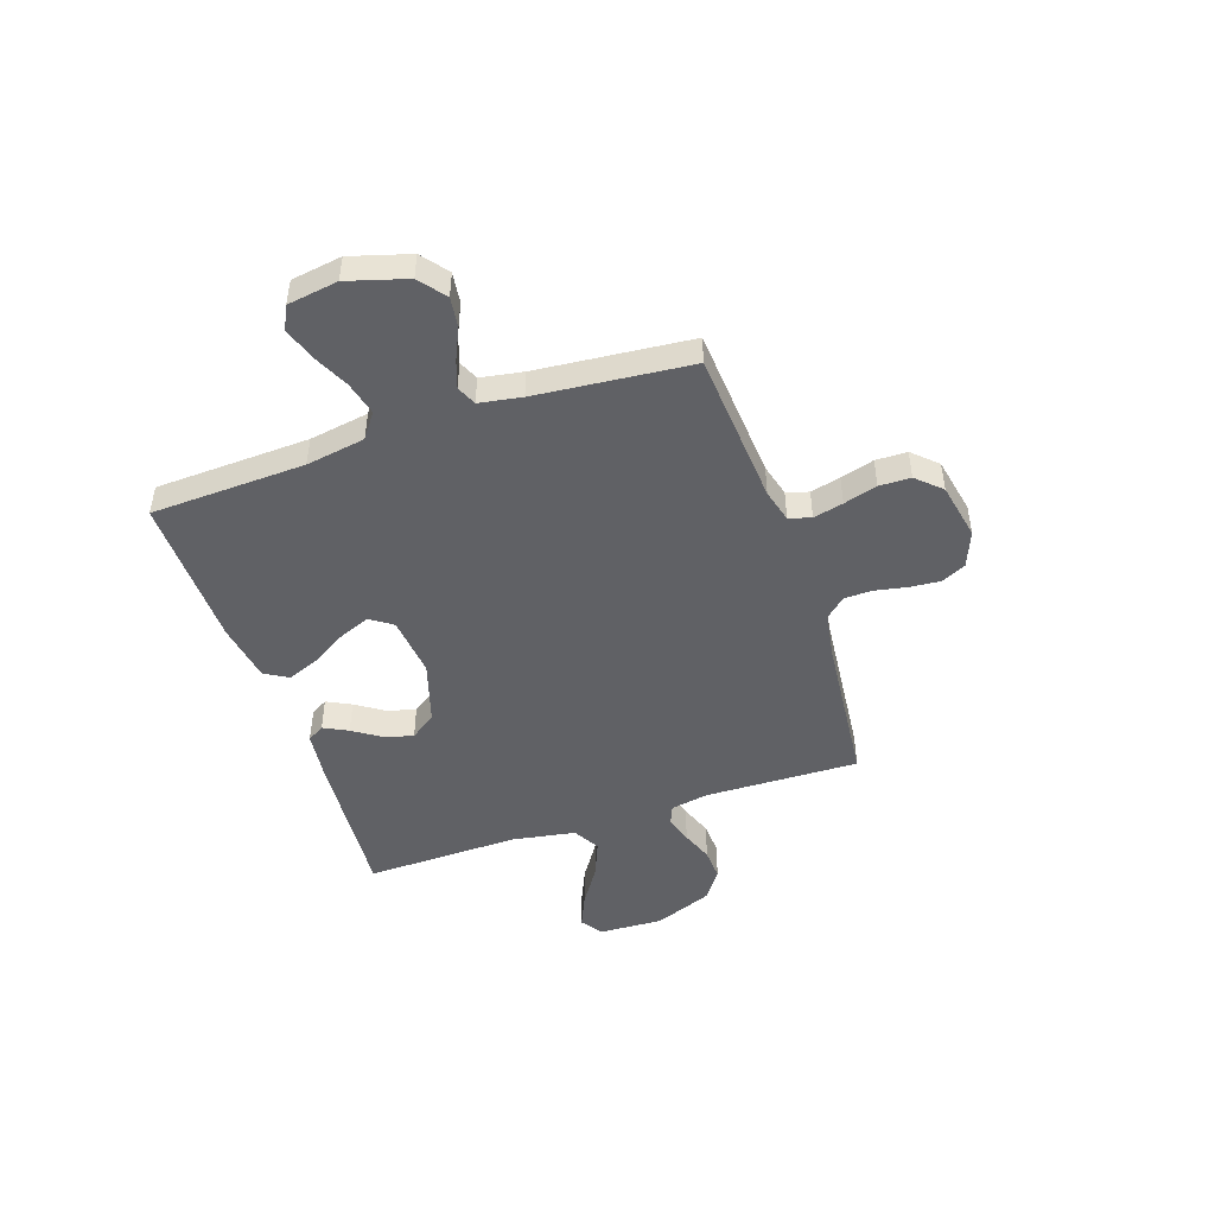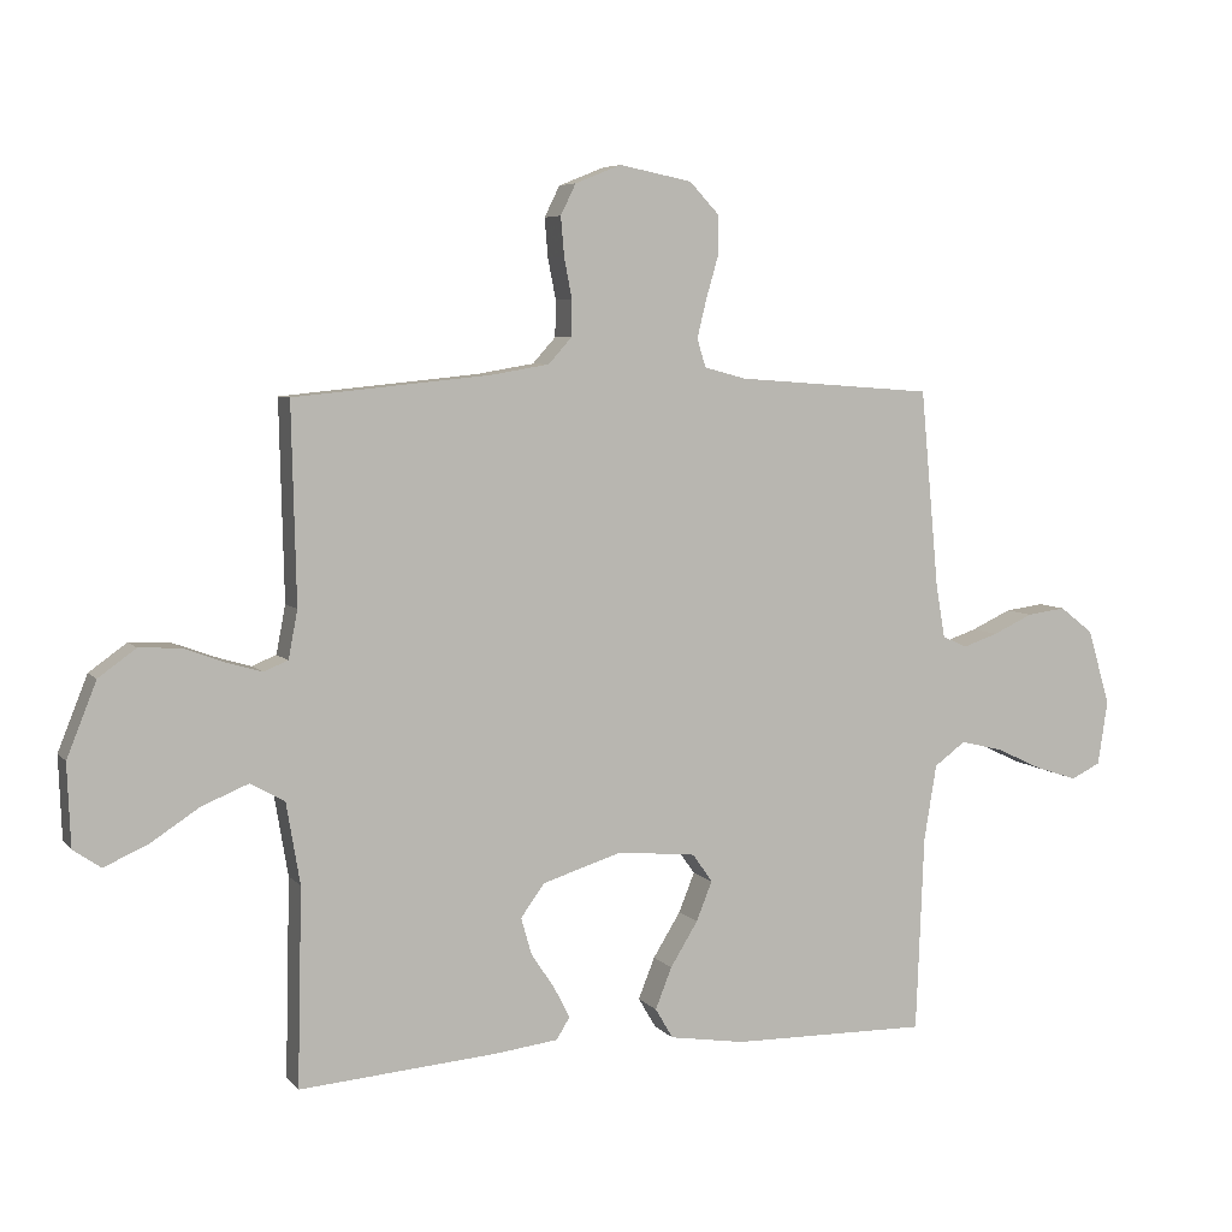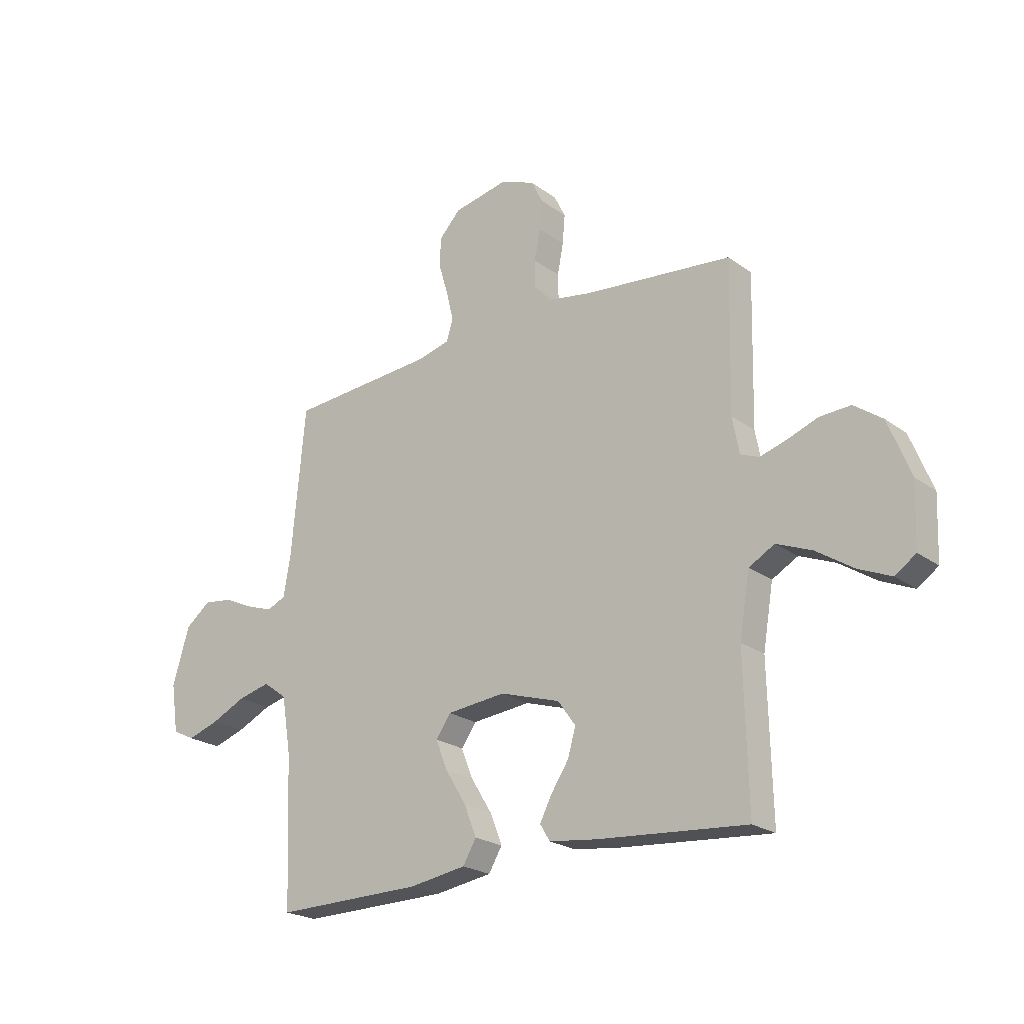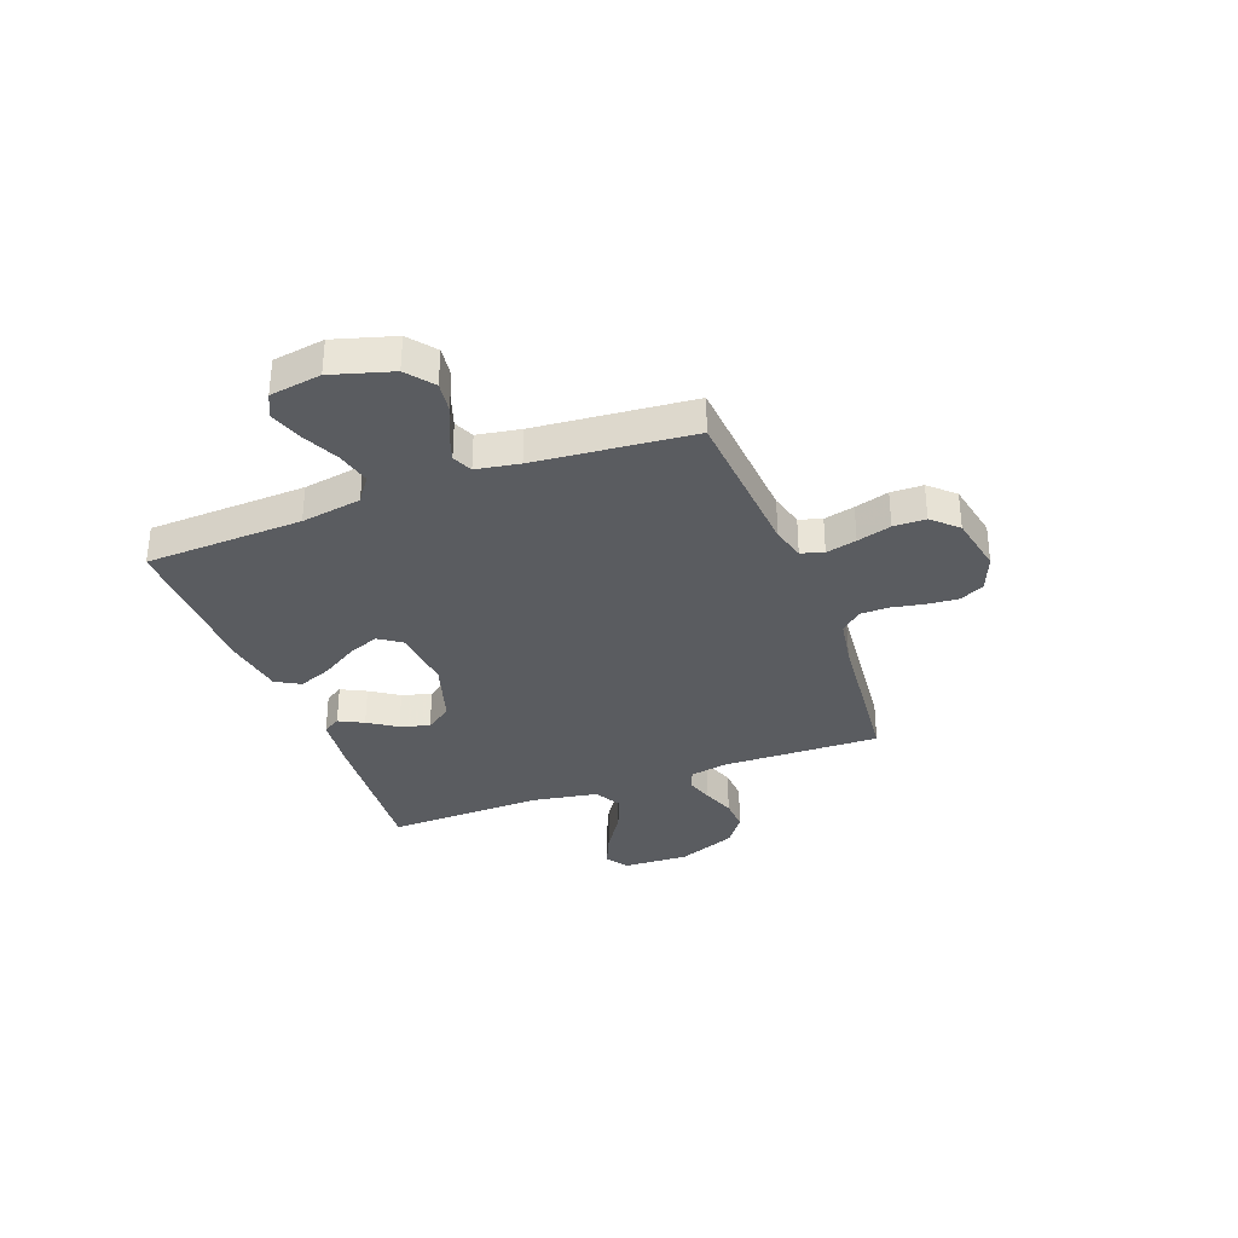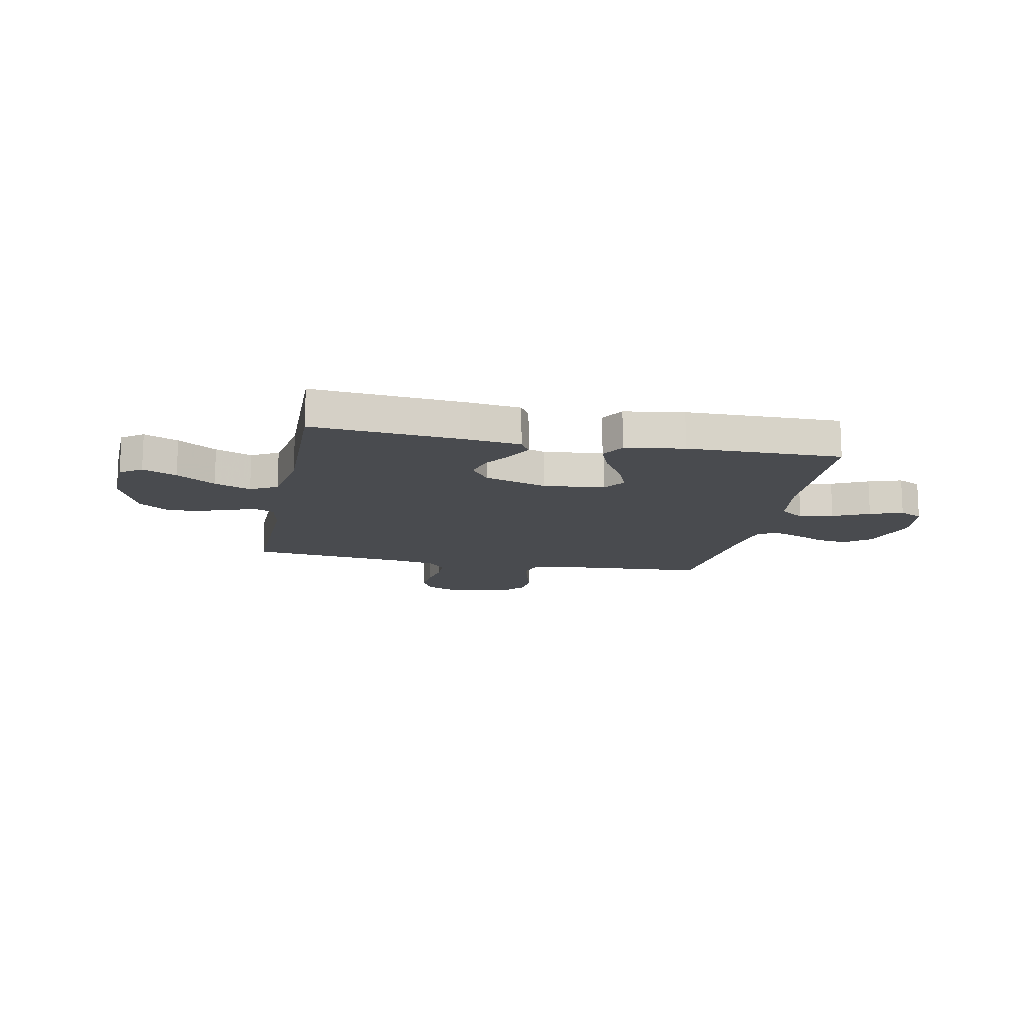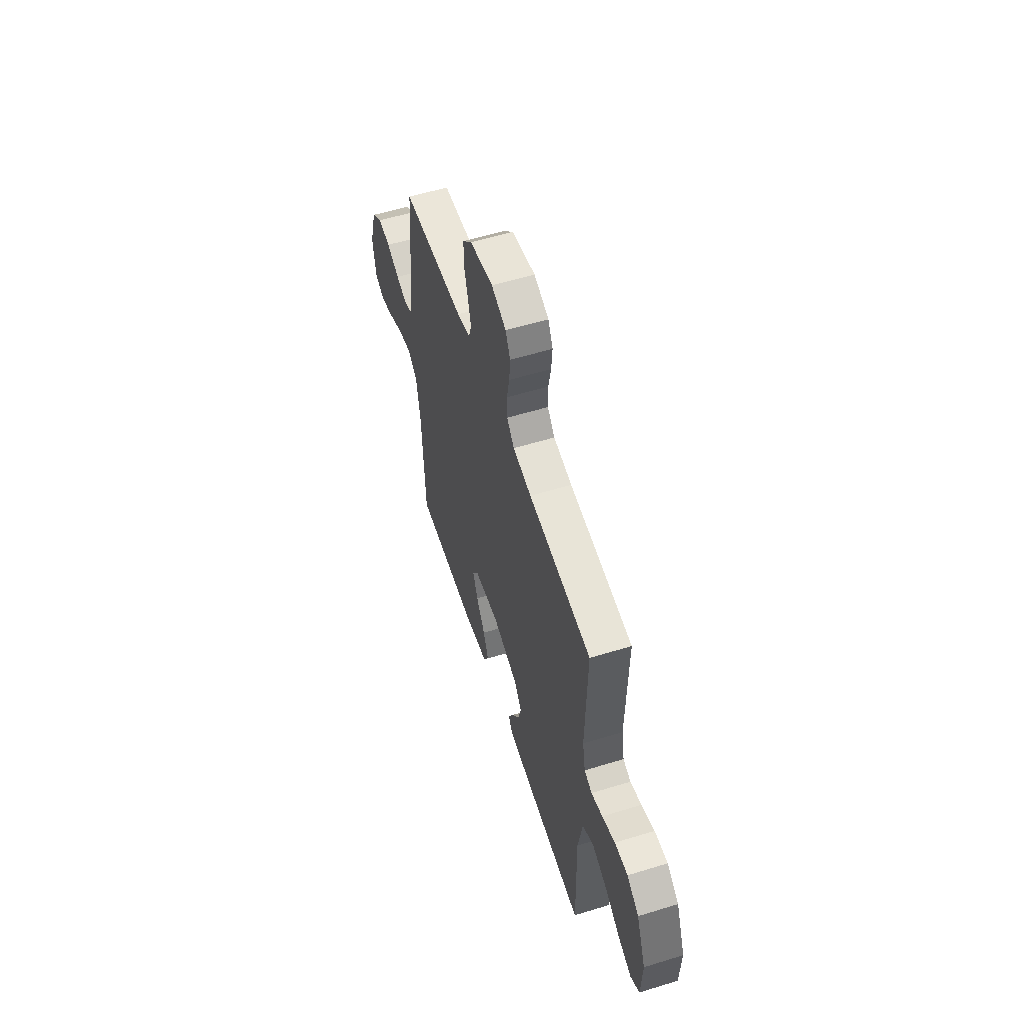
<metadata>
{"format":"obj","ext":"obj","renderer":"f3d","projection":"perspective","resolution":1024,"background":"white","views":[{"elev":-47.4,"azim":-71.3,"up":"+Y"},{"elev":6.0,"azim":158.9,"up":"+Z"},{"elev":-22.4,"azim":38.8,"up":"+Z"},{"elev":-33.6,"azim":-69.4,"up":"+Y"},{"elev":-14.2,"azim":168.7,"up":"+Y"},{"elev":56.6,"azim":72.2,"up":"+Z"}]}
</metadata>
<code>
v 0.5 0.07 0.5
v 0.493 0.07 0.2
v 0.507 0.07 0.127
v 0.544 0.07 0.112
v 0.598 0.07 0.128
v 0.66 0.07 0.151
v 0.723 0.07 0.154
v 0.78 0.07 0.113
v 0.825 0.07 0
v 0.82 0.07 -0.125
v 0.778 0.07 -0.154
v 0.712 0.07 -0.125
v 0.637 0.07 -0.076
v 0.566 0.07 -0.047
v 0.514 0.07 -0.076
v 0.493 0.07 -0.2
v 0.5 0.07 -0.5
v 0.2 0.07 -0.476
v 0.102 0.07 -0.464
v 0.082 0.07 -0.431
v 0.106 0.07 -0.384
v 0.142 0.07 -0.33
v 0.158 0.07 -0.274
v 0.122 0.07 -0.224
v 0 0.07 -0.186
v -0.119 0.07 -0.198
v -0.149 0.07 -0.241
v -0.125 0.07 -0.301
v -0.083 0.07 -0.369
v -0.058 0.07 -0.432
v -0.085 0.07 -0.478
v -0.2 0.07 -0.496
v -0.5 0.07 -0.5
v -0.512 0.07 -0.2
v -0.531 0.07 -0.085
v -0.579 0.07 -0.05
v -0.644 0.07 -0.066
v -0.714 0.07 -0.099
v -0.778 0.07 -0.12
v -0.823 0.07 -0.098
v -0.838 0.07 0
v -0.804 0.07 0.115
v -0.753 0.07 0.155
v -0.694 0.07 0.147
v -0.633 0.07 0.119
v -0.58 0.07 0.101
v -0.542 0.07 0.118
v -0.528 0.07 0.2
v -0.5 0.07 0.5
v -0.2 0.07 0.522
v -0.136 0.07 0.539
v -0.123 0.07 0.582
v -0.137 0.07 0.64
v -0.156 0.07 0.705
v -0.155 0.07 0.766
v -0.111 0.07 0.813
v 0 0.07 0.835
v 0.07 0.07 0.807
v 0.093 0.07 0.76
v 0.088 0.07 0.701
v 0.076 0.07 0.639
v 0.077 0.07 0.584
v 0.112 0.07 0.545
v 0.2 0.07 0.53
v 0.5 0 0.5
v 0.493 0 0.2
v 0.507 0 0.127
v 0.544 0 0.112
v 0.598 0 0.128
v 0.66 0 0.151
v 0.723 0 0.154
v 0.78 0 0.113
v 0.825 0 0
v 0.82 0 -0.125
v 0.778 0 -0.154
v 0.712 0 -0.125
v 0.637 0 -0.076
v 0.566 0 -0.047
v 0.514 0 -0.076
v 0.493 0 -0.2
v 0.5 0 -0.5
v 0.2 0 -0.476
v 0.102 0 -0.464
v 0.082 0 -0.431
v 0.106 0 -0.384
v 0.142 0 -0.33
v 0.158 0 -0.274
v 0.122 0 -0.224
v 0 0 -0.186
v -0.119 0 -0.198
v -0.149 0 -0.241
v -0.125 0 -0.301
v -0.083 0 -0.369
v -0.058 0 -0.432
v -0.085 0 -0.478
v -0.2 0 -0.496
v -0.5 0 -0.5
v -0.512 0 -0.2
v -0.531 0 -0.085
v -0.579 0 -0.05
v -0.644 0 -0.066
v -0.714 0 -0.099
v -0.778 0 -0.12
v -0.823 0 -0.098
v -0.838 0 0
v -0.804 0 0.115
v -0.753 0 0.155
v -0.694 0 0.147
v -0.633 0 0.119
v -0.58 0 0.101
v -0.542 0 0.118
v -0.528 0 0.2
v -0.5 0 0.5
v -0.2 0 0.522
v -0.136 0 0.539
v -0.123 0 0.582
v -0.137 0 0.64
v -0.156 0 0.705
v -0.155 0 0.766
v -0.111 0 0.813
v 0 0 0.835
v 0.07 0 0.807
v 0.093 0 0.76
v 0.088 0 0.701
v 0.076 0 0.639
v 0.077 0 0.584
v 0.112 0 0.545
v 0.2 0 0.53
f 59 60 61
f 58 59 61
f 57 58 61
f 56 57 61
f 55 56 61
f 54 55 61
f 53 54 61
f 52 53 61 62
f 51 52 62 63
f 48 49 50
f 51 63 64
f 50 51 64
f 48 50 64
f 47 48 64
f 43 44 45
f 42 43 45
f 41 42 45
f 40 41 45
f 39 40 45
f 38 39 45
f 37 38 45
f 36 37 45 46
f 35 36 46 47
f 32 33 34
f 31 32 34
f 30 31 34
f 29 30 34
f 28 29 34
f 34 35 47
f 28 34 47
f 27 28 47
f 20 21 22
f 19 20 22
f 18 19 22
f 17 18 22
f 16 17 22
f 15 16 22 23
f 14 15 23 24
f 11 12 13
f 10 11 13
f 9 10 13
f 8 9 13
f 7 8 13
f 6 7 13
f 5 6 13
f 4 5 13 14
f 14 24 25
f 4 14 25
f 3 4 25
f 64 1 2
f 26 27 47 64
f 25 26 64
f 3 25 64
f 2 3 64
f 125 124 123
f 125 123 122
f 125 122 121
f 125 121 120
f 125 120 119
f 125 119 118
f 125 118 117
f 126 125 117 116
f 127 126 116 115
f 114 113 112
f 128 127 115
f 128 115 114
f 128 114 112
f 128 112 111
f 109 108 107
f 109 107 106
f 109 106 105
f 109 105 104
f 109 104 103
f 109 103 102
f 109 102 101
f 110 109 101 100
f 111 110 100 99
f 98 97 96
f 98 96 95
f 98 95 94
f 98 94 93
f 98 93 92
f 111 99 98
f 111 98 92
f 111 92 91
f 86 85 84
f 86 84 83
f 86 83 82
f 86 82 81
f 86 81 80
f 87 86 80 79
f 88 87 79 78
f 77 76 75
f 77 75 74
f 77 74 73
f 77 73 72
f 77 72 71
f 77 71 70
f 77 70 69
f 78 77 69 68
f 89 88 78
f 89 78 68
f 89 68 67
f 66 65 128
f 128 111 91 90
f 128 90 89
f 128 89 67
f 128 67 66
f 1 65 66 2
f 2 66 67 3
f 3 67 68 4
f 4 68 69 5
f 5 69 70 6
f 6 70 71 7
f 7 71 72 8
f 8 72 73 9
f 9 73 74 10
f 10 74 75 11
f 11 75 76 12
f 12 76 77 13
f 13 77 78 14
f 14 78 79 15
f 15 79 80 16
f 16 80 81 17
f 17 81 82 18
f 18 82 83 19
f 19 83 84 20
f 20 84 85 21
f 21 85 86 22
f 22 86 87 23
f 23 87 88 24
f 24 88 89 25
f 25 89 90 26
f 26 90 91 27
f 27 91 92 28
f 28 92 93 29
f 29 93 94 30
f 30 94 95 31
f 31 95 96 32
f 32 96 97 33
f 33 97 98 34
f 34 98 99 35
f 35 99 100 36
f 36 100 101 37
f 37 101 102 38
f 38 102 103 39
f 39 103 104 40
f 40 104 105 41
f 41 105 106 42
f 42 106 107 43
f 43 107 108 44
f 44 108 109 45
f 45 109 110 46
f 46 110 111 47
f 47 111 112 48
f 48 112 113 49
f 49 113 114 50
f 50 114 115 51
f 51 115 116 52
f 52 116 117 53
f 53 117 118 54
f 54 118 119 55
f 55 119 120 56
f 56 120 121 57
f 57 121 122 58
f 58 122 123 59
f 59 123 124 60
f 60 124 125 61
f 61 125 126 62
f 62 126 127 63
f 63 127 128 64
f 64 128 65 1

</code>
